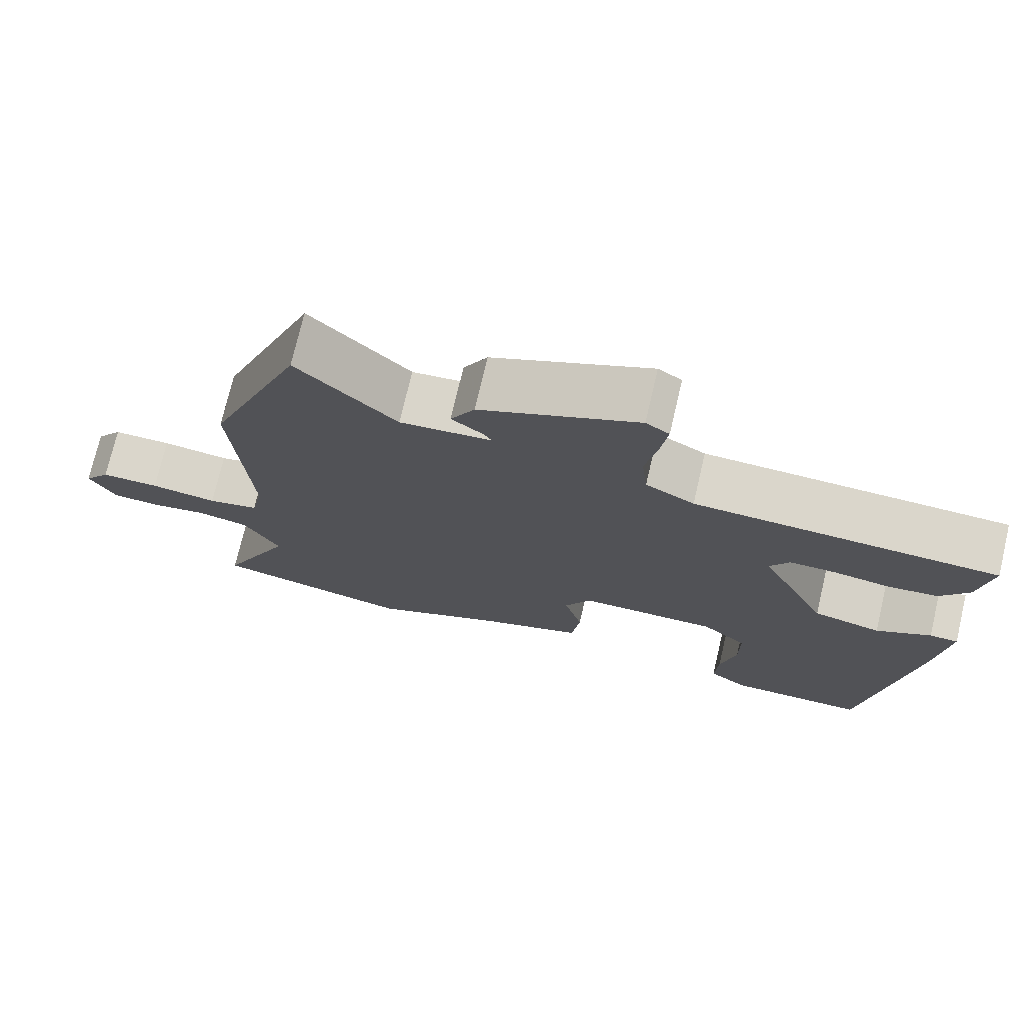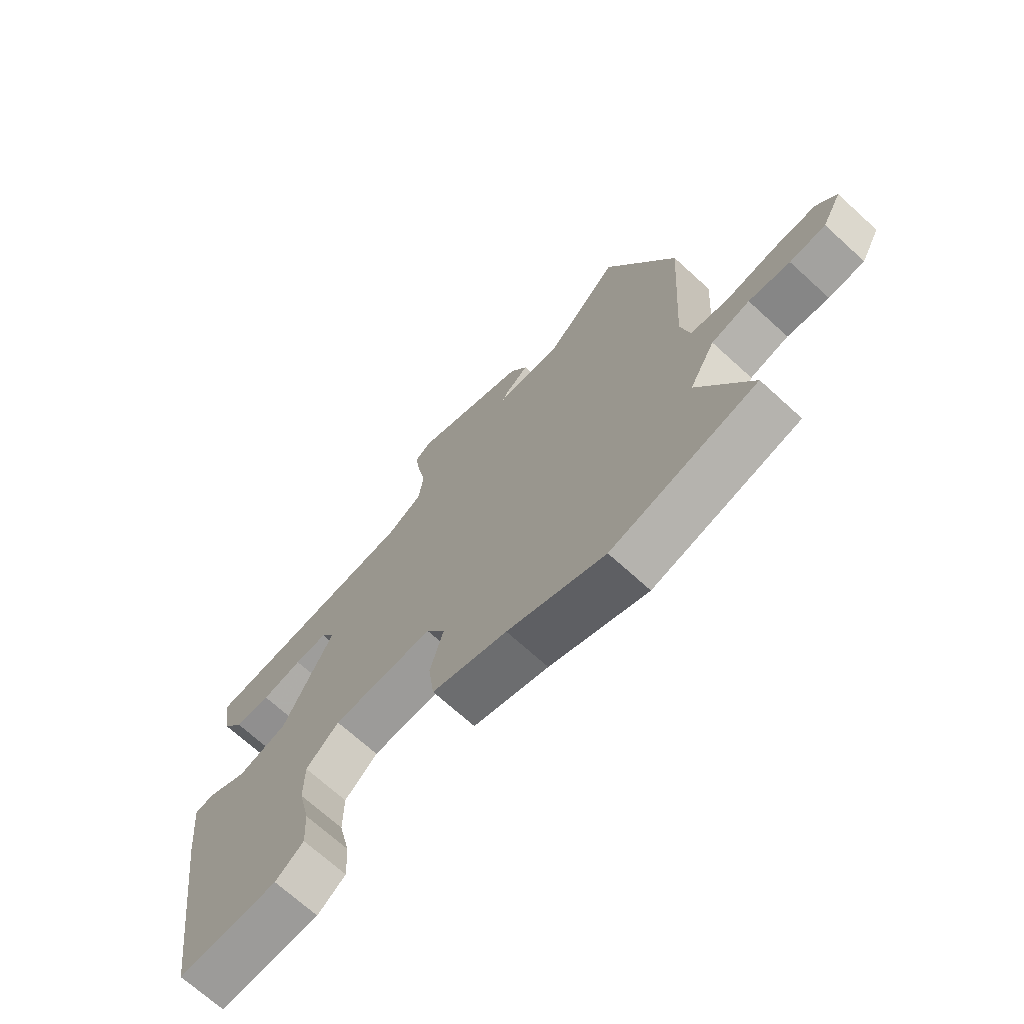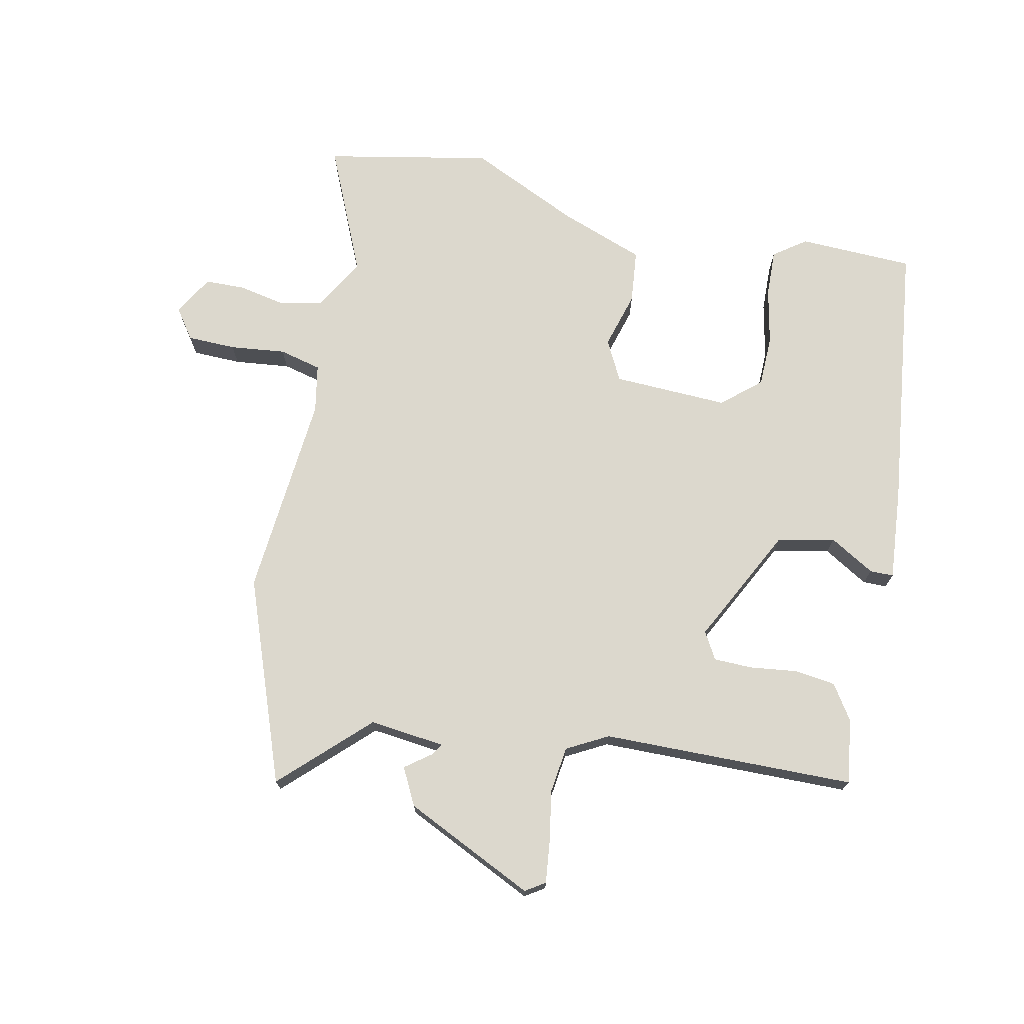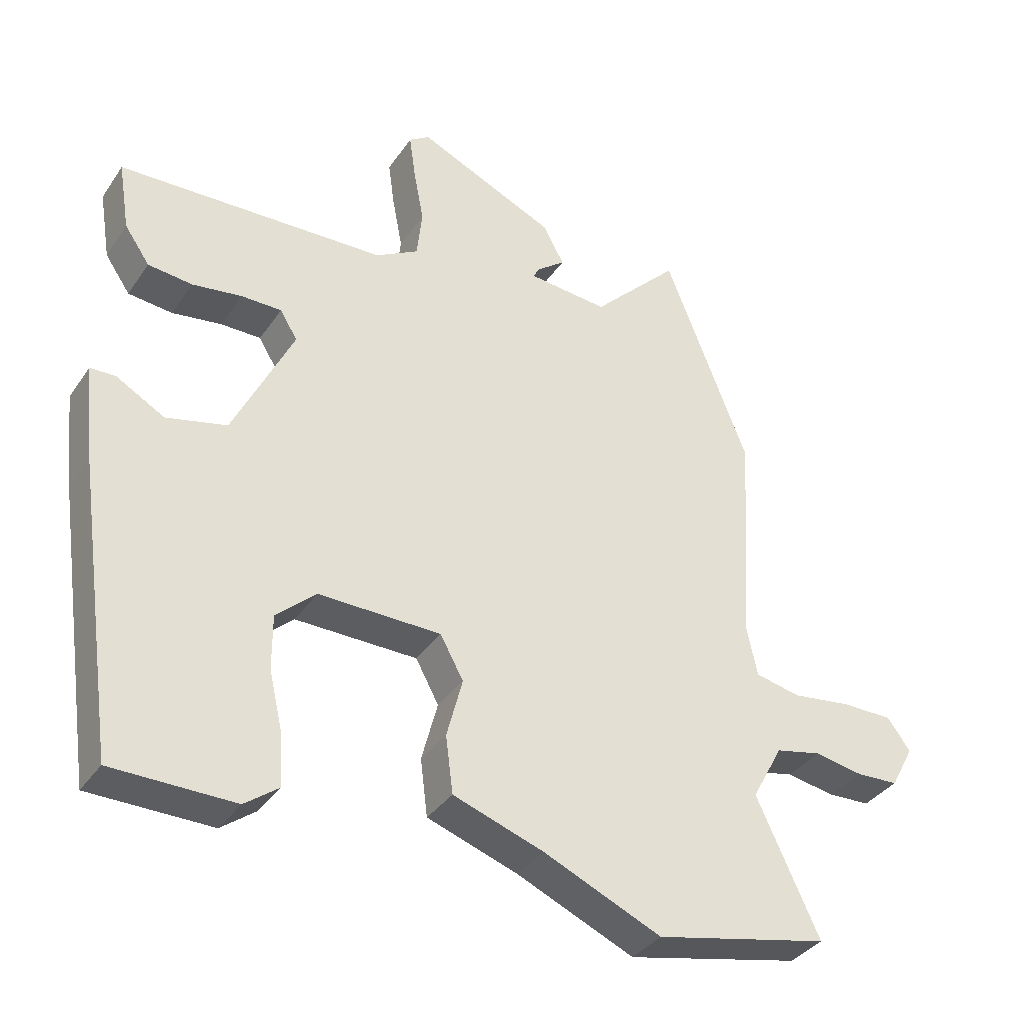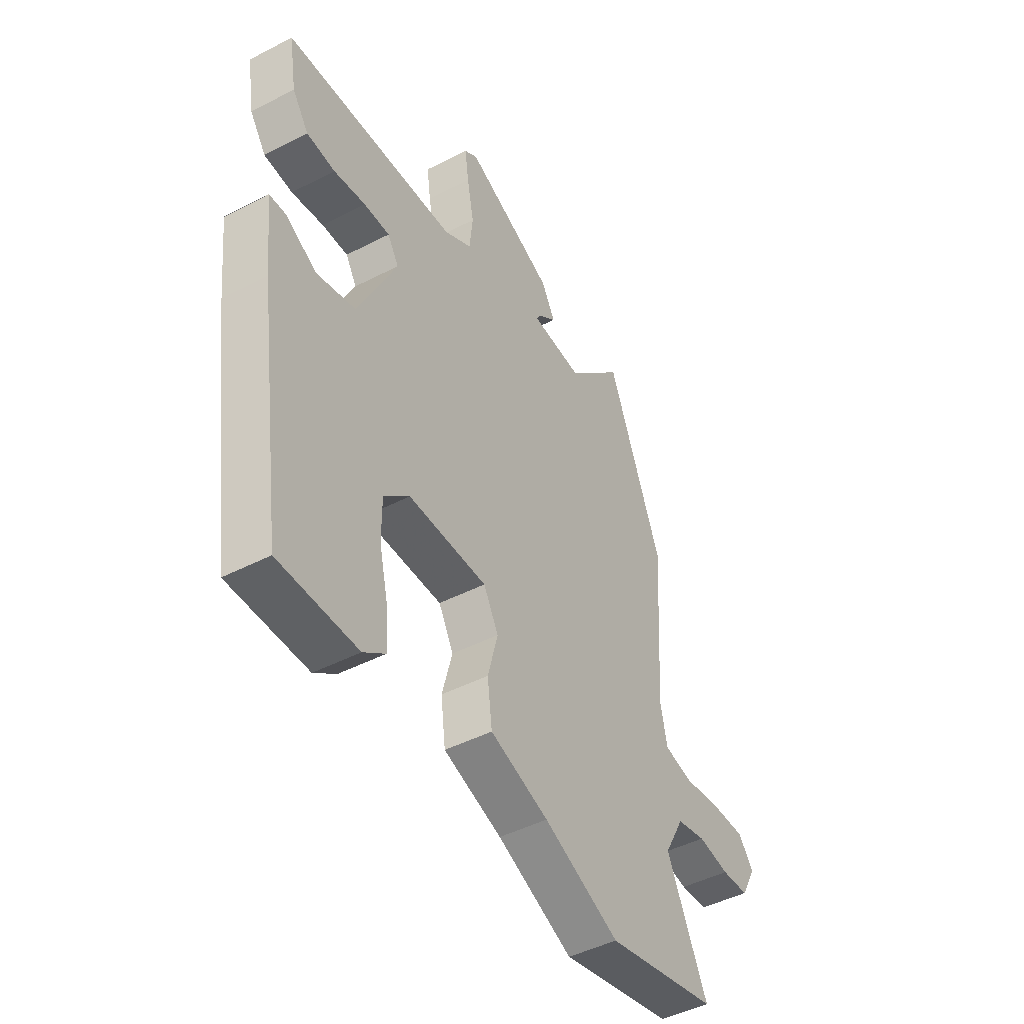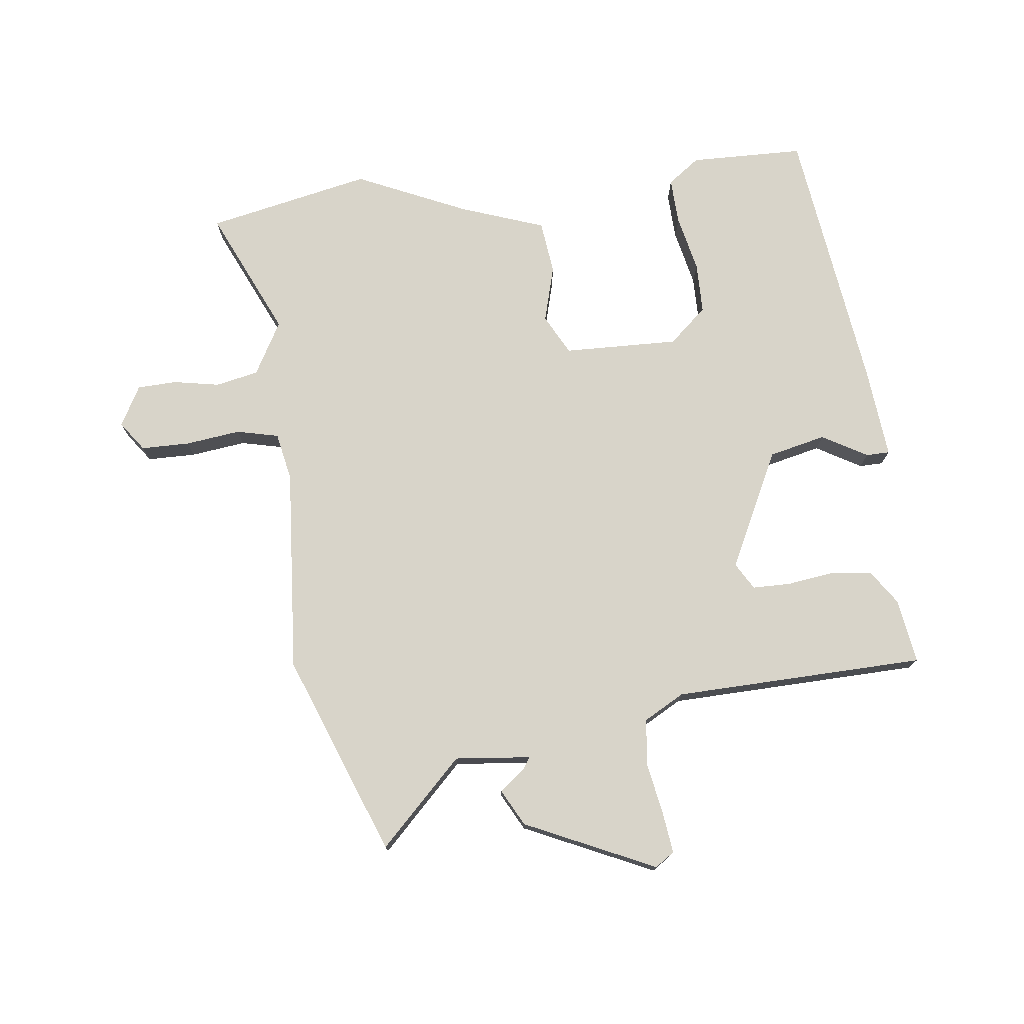
<metadata>
{"format":"obj","ext":"obj","renderer":"f3d","projection":"perspective","resolution":1024,"background":"white","views":[{"elev":74.0,"azim":13.2,"up":"+Z"},{"elev":-70.4,"azim":-132.3,"up":"+Z"},{"elev":72.4,"azim":13.2,"up":"+Y"},{"elev":-36.0,"azim":150.1,"up":"+Z"},{"elev":-45.9,"azim":120.7,"up":"+Z"},{"elev":75.5,"azim":-6.2,"up":"+Y"}]}
</metadata>
<code>
v -0.368 0.07 -0.529
v -0.632 0.07 -0.471
v -0.537 0.07 -0.268
v -0.584 0.07 -0.182
v -0.653 0.07 -0.167
v -0.727 0.07 -0.18
v -0.791 0.07 -0.177
v -0.826 0.07 -0.112
v -0.791 0.07 -0.065
v -0.713 0.07 -0.065
v -0.624 0.07 -0.077
v -0.556 0.07 -0.062
v -0.54 0.07 0.015
v -0.561 0.07 0.345
v -0.434 0.07 0.668
v -0.302 0.07 0.534
v -0.18 0.07 0.545
v -0.191 0.07 0.563
v -0.233 0.07 0.596
v -0.201 0.07 0.655
v 0.009 0.07 0.749
v 0.04 0.07 0.728
v 0.031 0.07 0.662
v 0.015 0.07 0.578
v 0.023 0.07 0.504
v 0.088 0.07 0.467
v 0.493 0.07 0.452
v 0.476 0.07 0.348
v 0.438 0.07 0.293
v 0.371 0.07 0.286
v 0.296 0.07 0.297
v 0.235 0.07 0.297
v 0.209 0.07 0.254
v 0.3 0.07 0.065
v 0.391 0.07 0.043
v 0.464 0.07 0.084
v 0.502 0.07 0.083
v 0.486 0.07 -0.065
v 0.424 0.07 -0.498
v 0.24 0.07 -0.5
v 0.189 0.07 -0.462
v 0.193 0.07 -0.387
v 0.214 0.07 -0.296
v 0.214 0.07 -0.214
v 0.154 0.07 -0.16
v -0.031 0.07 -0.163
v -0.066 0.07 -0.227
v -0.042 0.07 -0.318
v -0.053 0.07 -0.404
v -0.19 0.07 -0.451
v -0.368 0 -0.529
v -0.632 0 -0.471
v -0.537 0 -0.268
v -0.584 0 -0.182
v -0.653 0 -0.167
v -0.727 0 -0.18
v -0.791 0 -0.177
v -0.826 0 -0.112
v -0.791 0 -0.065
v -0.713 0 -0.065
v -0.624 0 -0.077
v -0.556 0 -0.062
v -0.54 0 0.015
v -0.561 0 0.345
v -0.434 0 0.668
v -0.302 0 0.534
v -0.18 0 0.545
v -0.191 0 0.563
v -0.233 0 0.596
v -0.201 0 0.655
v 0.009 0 0.749
v 0.04 0 0.728
v 0.031 0 0.662
v 0.015 0 0.578
v 0.023 0 0.504
v 0.088 0 0.467
v 0.493 0 0.452
v 0.476 0 0.348
v 0.438 0 0.293
v 0.371 0 0.286
v 0.296 0 0.297
v 0.235 0 0.297
v 0.209 0 0.254
v 0.3 0 0.065
v 0.391 0 0.043
v 0.464 0 0.084
v 0.502 0 0.083
v 0.486 0 -0.065
v 0.424 0 -0.498
v 0.24 0 -0.5
v 0.189 0 -0.462
v 0.193 0 -0.387
v 0.214 0 -0.296
v 0.214 0 -0.214
v 0.154 0 -0.16
v -0.031 0 -0.163
v -0.066 0 -0.227
v -0.042 0 -0.318
v -0.053 0 -0.404
v -0.19 0 -0.451
f 47 48 49 50
f 1 2 3
f 50 1 3
f 47 50 3
f 46 47 3
f 41 42 43
f 40 41 43
f 39 40 43
f 38 39 43
f 37 38 43
f 36 37 43
f 35 36 43
f 34 35 43 44
f 33 34 44 45
f 29 30 31
f 28 29 31
f 27 28 31
f 26 27 31
f 25 26 31 32
f 22 23 24
f 21 22 24
f 20 21 24
f 19 20 24
f 18 19 24
f 17 18 24 25
f 25 32 33
f 17 25 33
f 16 17 33
f 13 14 15 16
f 9 10 11
f 8 9 11
f 7 8 11
f 6 7 11
f 5 6 11
f 4 5 11 12
f 46 3 4 12
f 33 45 46
f 16 33 46
f 13 16 46
f 12 13 46
f 100 99 98 97
f 53 52 51
f 53 51 100
f 53 100 97
f 53 97 96
f 93 92 91
f 93 91 90
f 93 90 89
f 93 89 88
f 93 88 87
f 93 87 86
f 93 86 85
f 94 93 85 84
f 95 94 84 83
f 81 80 79
f 81 79 78
f 81 78 77
f 81 77 76
f 82 81 76 75
f 74 73 72
f 74 72 71
f 74 71 70
f 74 70 69
f 74 69 68
f 75 74 68 67
f 83 82 75
f 83 75 67
f 83 67 66
f 66 65 64 63
f 61 60 59
f 61 59 58
f 61 58 57
f 61 57 56
f 61 56 55
f 62 61 55 54
f 62 54 53 96
f 96 95 83
f 96 83 66
f 96 66 63
f 96 63 62
f 1 51 52 2
f 2 52 53 3
f 3 53 54 4
f 4 54 55 5
f 5 55 56 6
f 6 56 57 7
f 7 57 58 8
f 8 58 59 9
f 9 59 60 10
f 10 60 61 11
f 11 61 62 12
f 12 62 63 13
f 13 63 64 14
f 14 64 65 15
f 15 65 66 16
f 16 66 67 17
f 17 67 68 18
f 18 68 69 19
f 19 69 70 20
f 20 70 71 21
f 21 71 72 22
f 22 72 73 23
f 23 73 74 24
f 24 74 75 25
f 25 75 76 26
f 26 76 77 27
f 27 77 78 28
f 28 78 79 29
f 29 79 80 30
f 30 80 81 31
f 31 81 82 32
f 32 82 83 33
f 33 83 84 34
f 34 84 85 35
f 35 85 86 36
f 36 86 87 37
f 37 87 88 38
f 38 88 89 39
f 39 89 90 40
f 40 90 91 41
f 41 91 92 42
f 42 92 93 43
f 43 93 94 44
f 44 94 95 45
f 45 95 96 46
f 46 96 97 47
f 47 97 98 48
f 48 98 99 49
f 49 99 100 50
f 50 100 51 1

</code>
